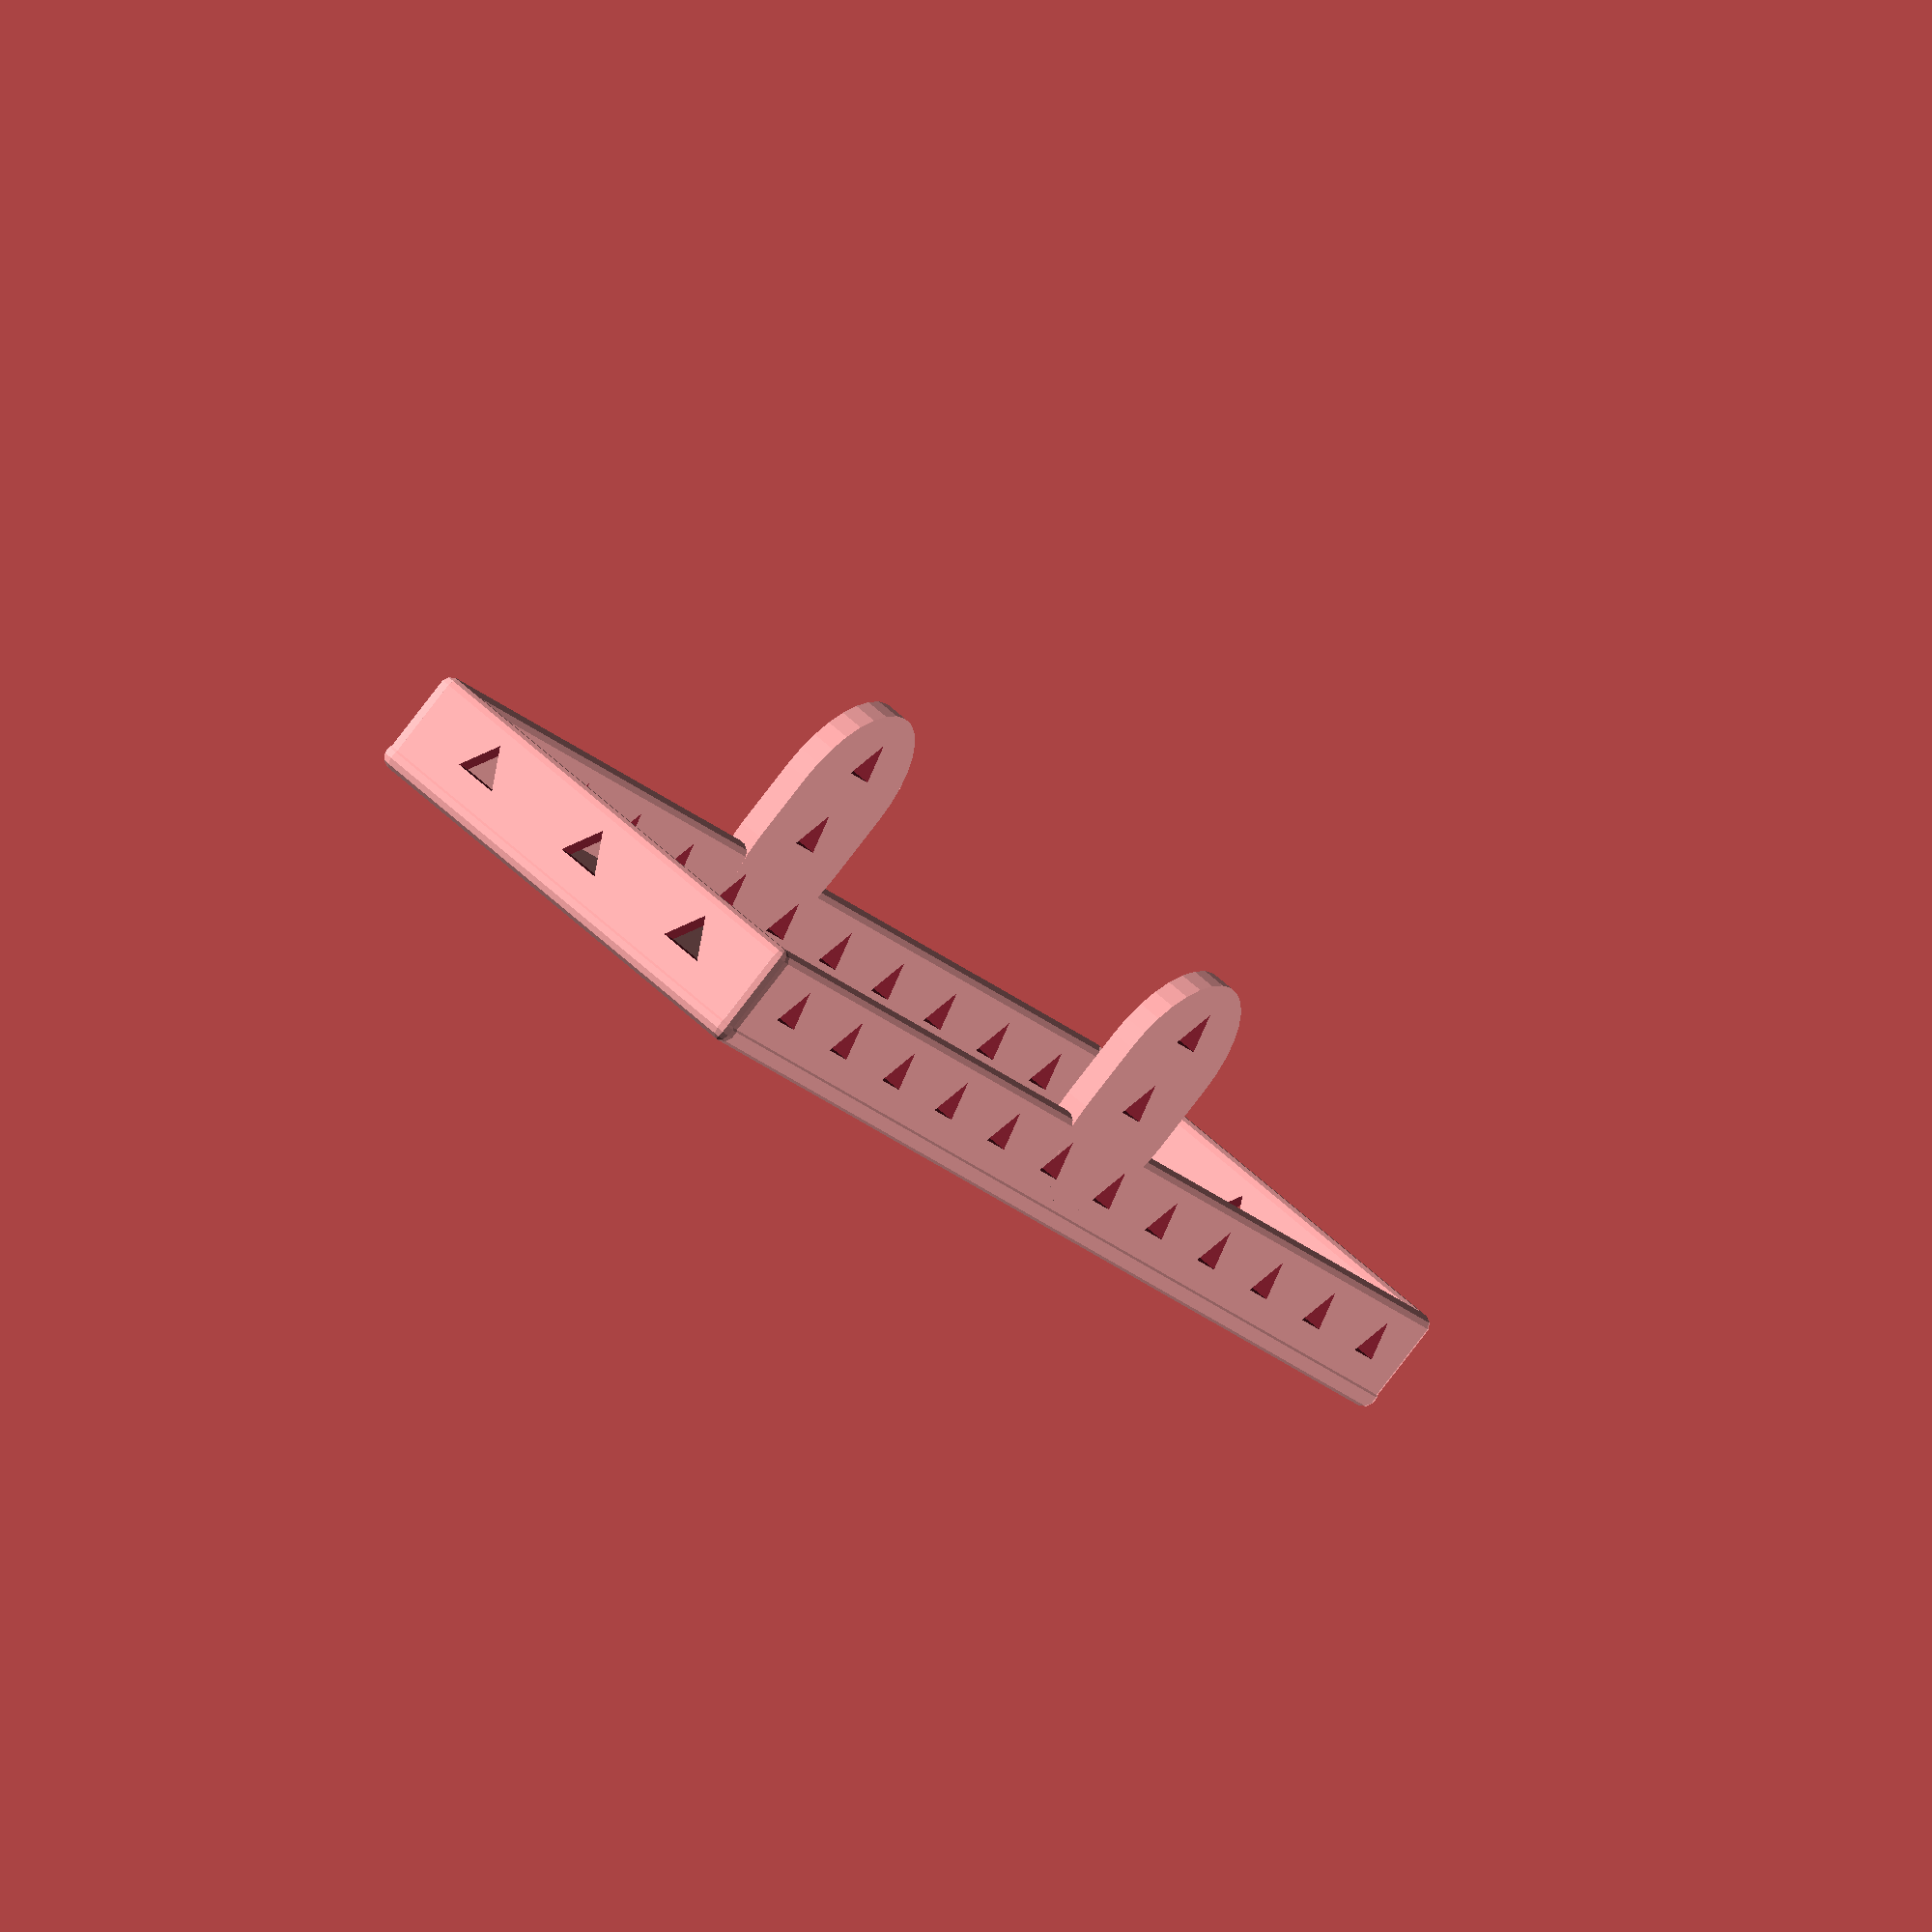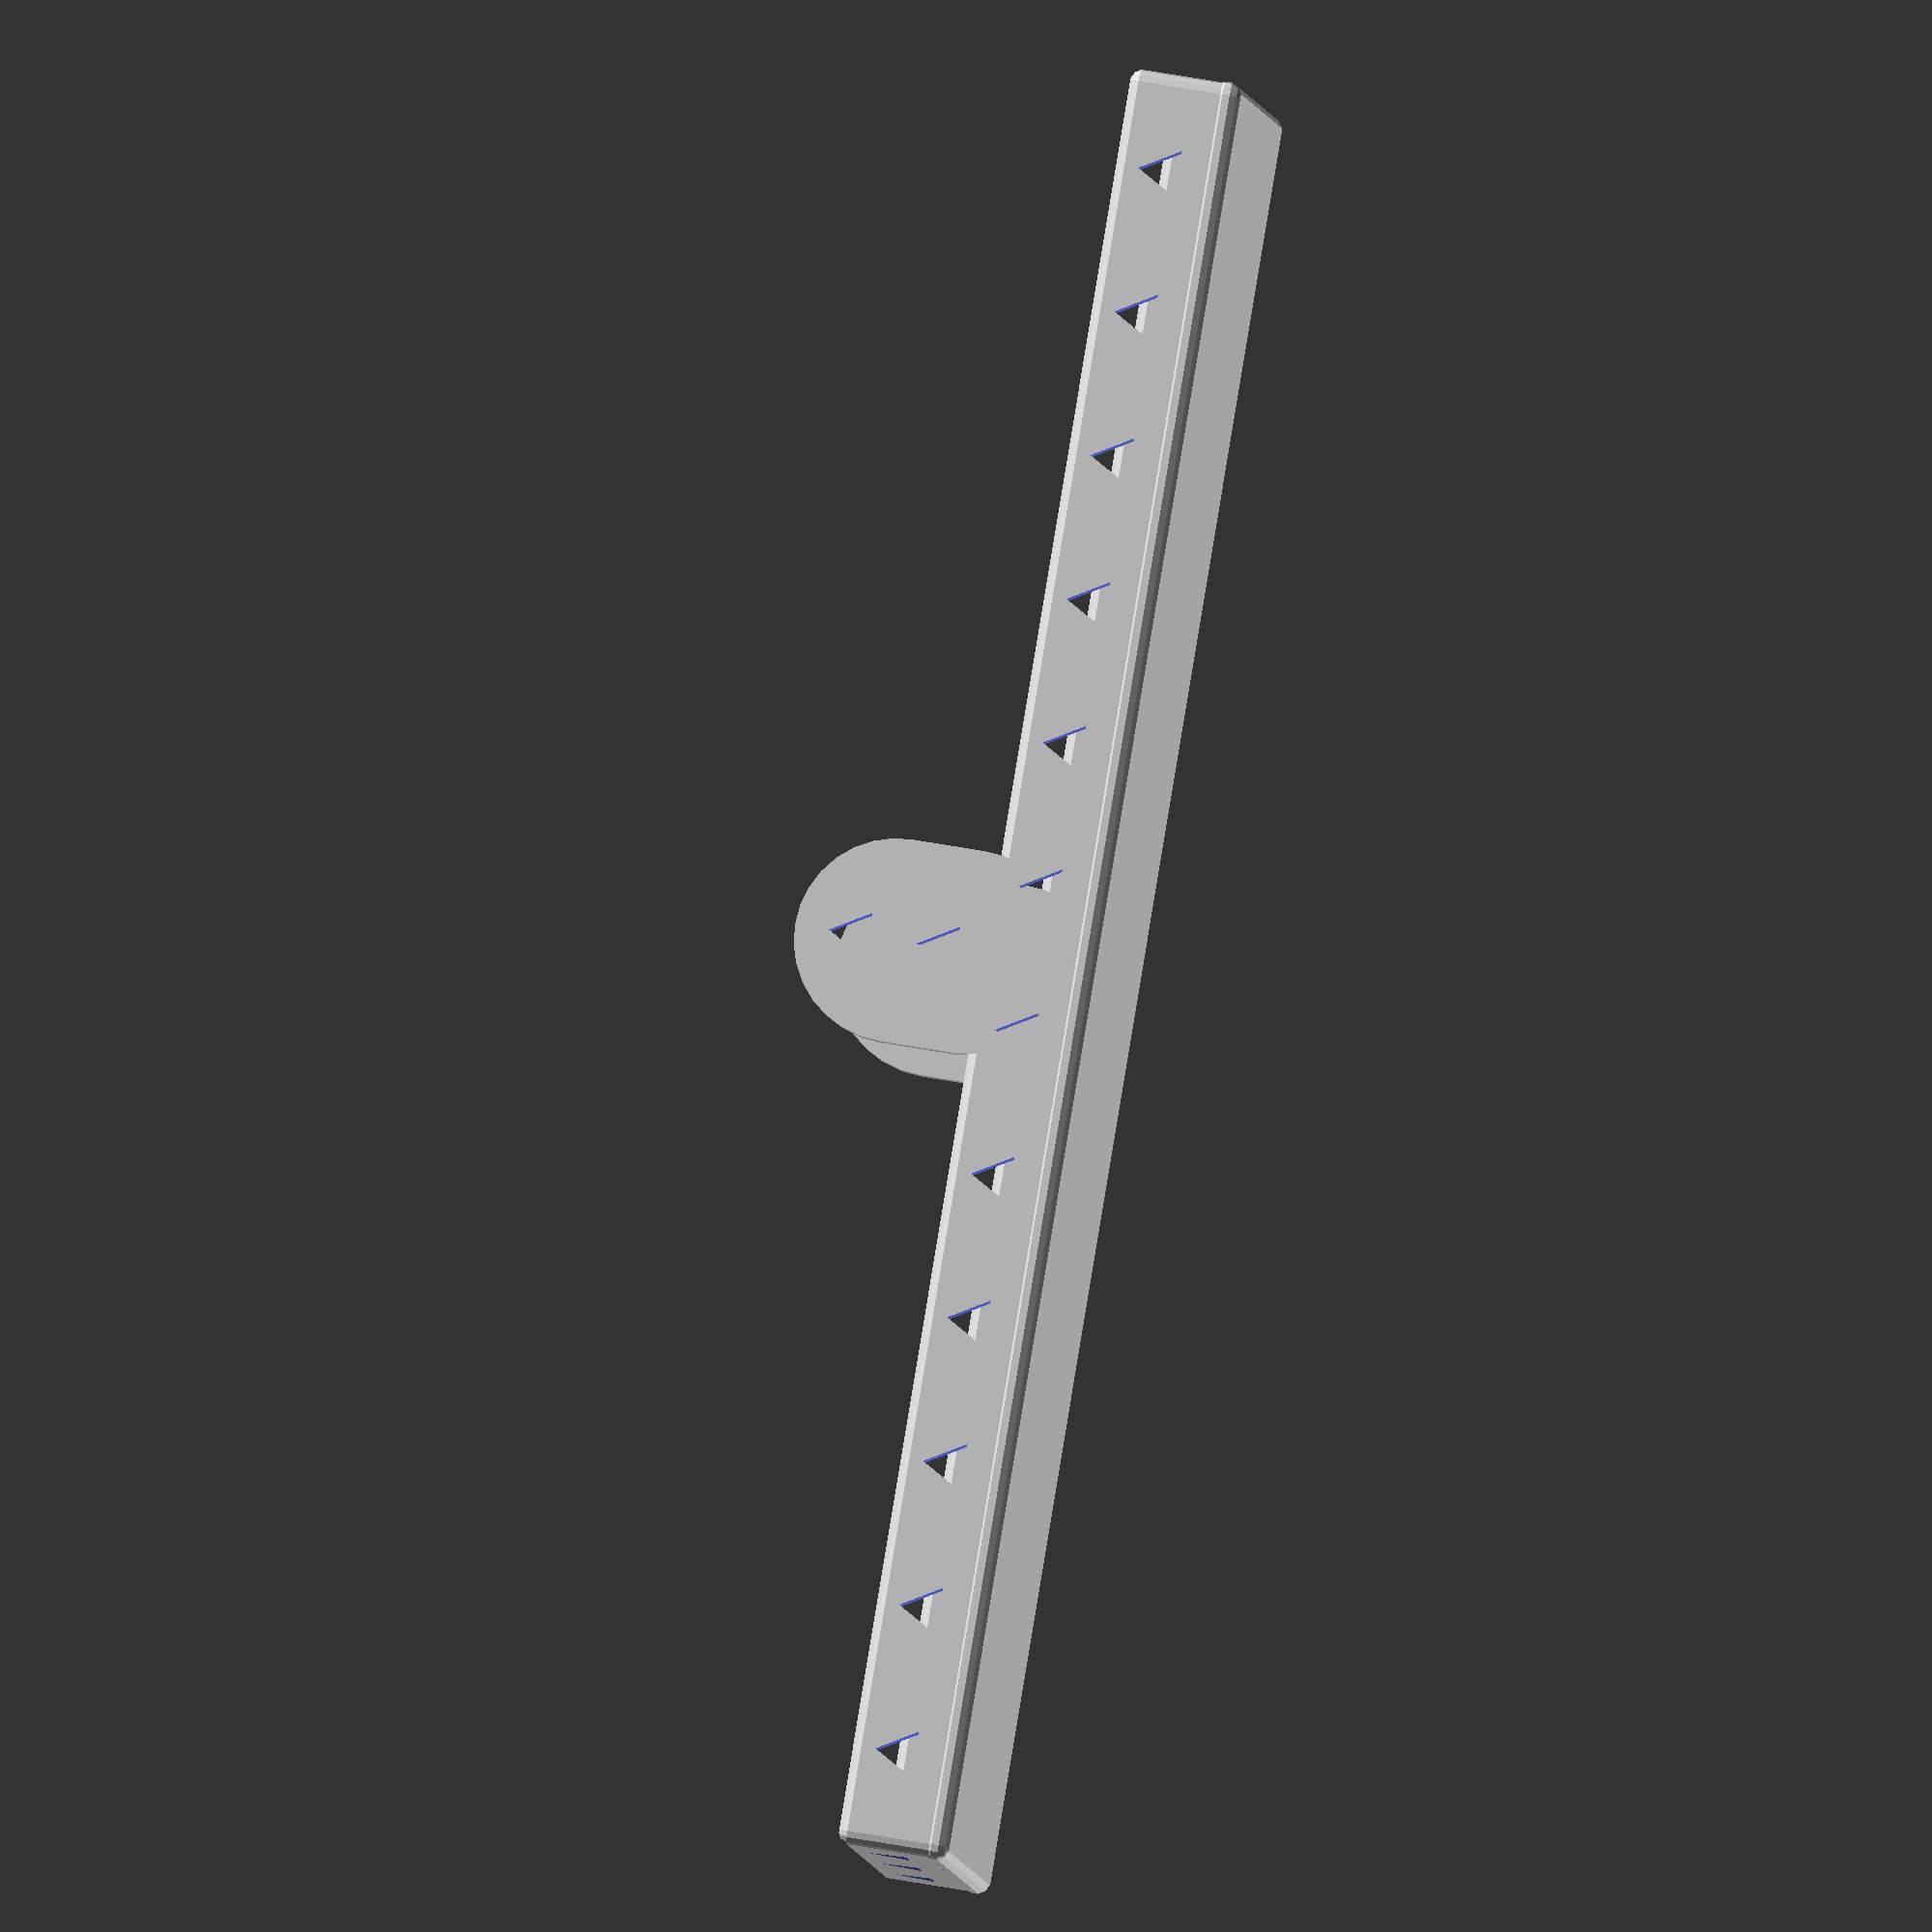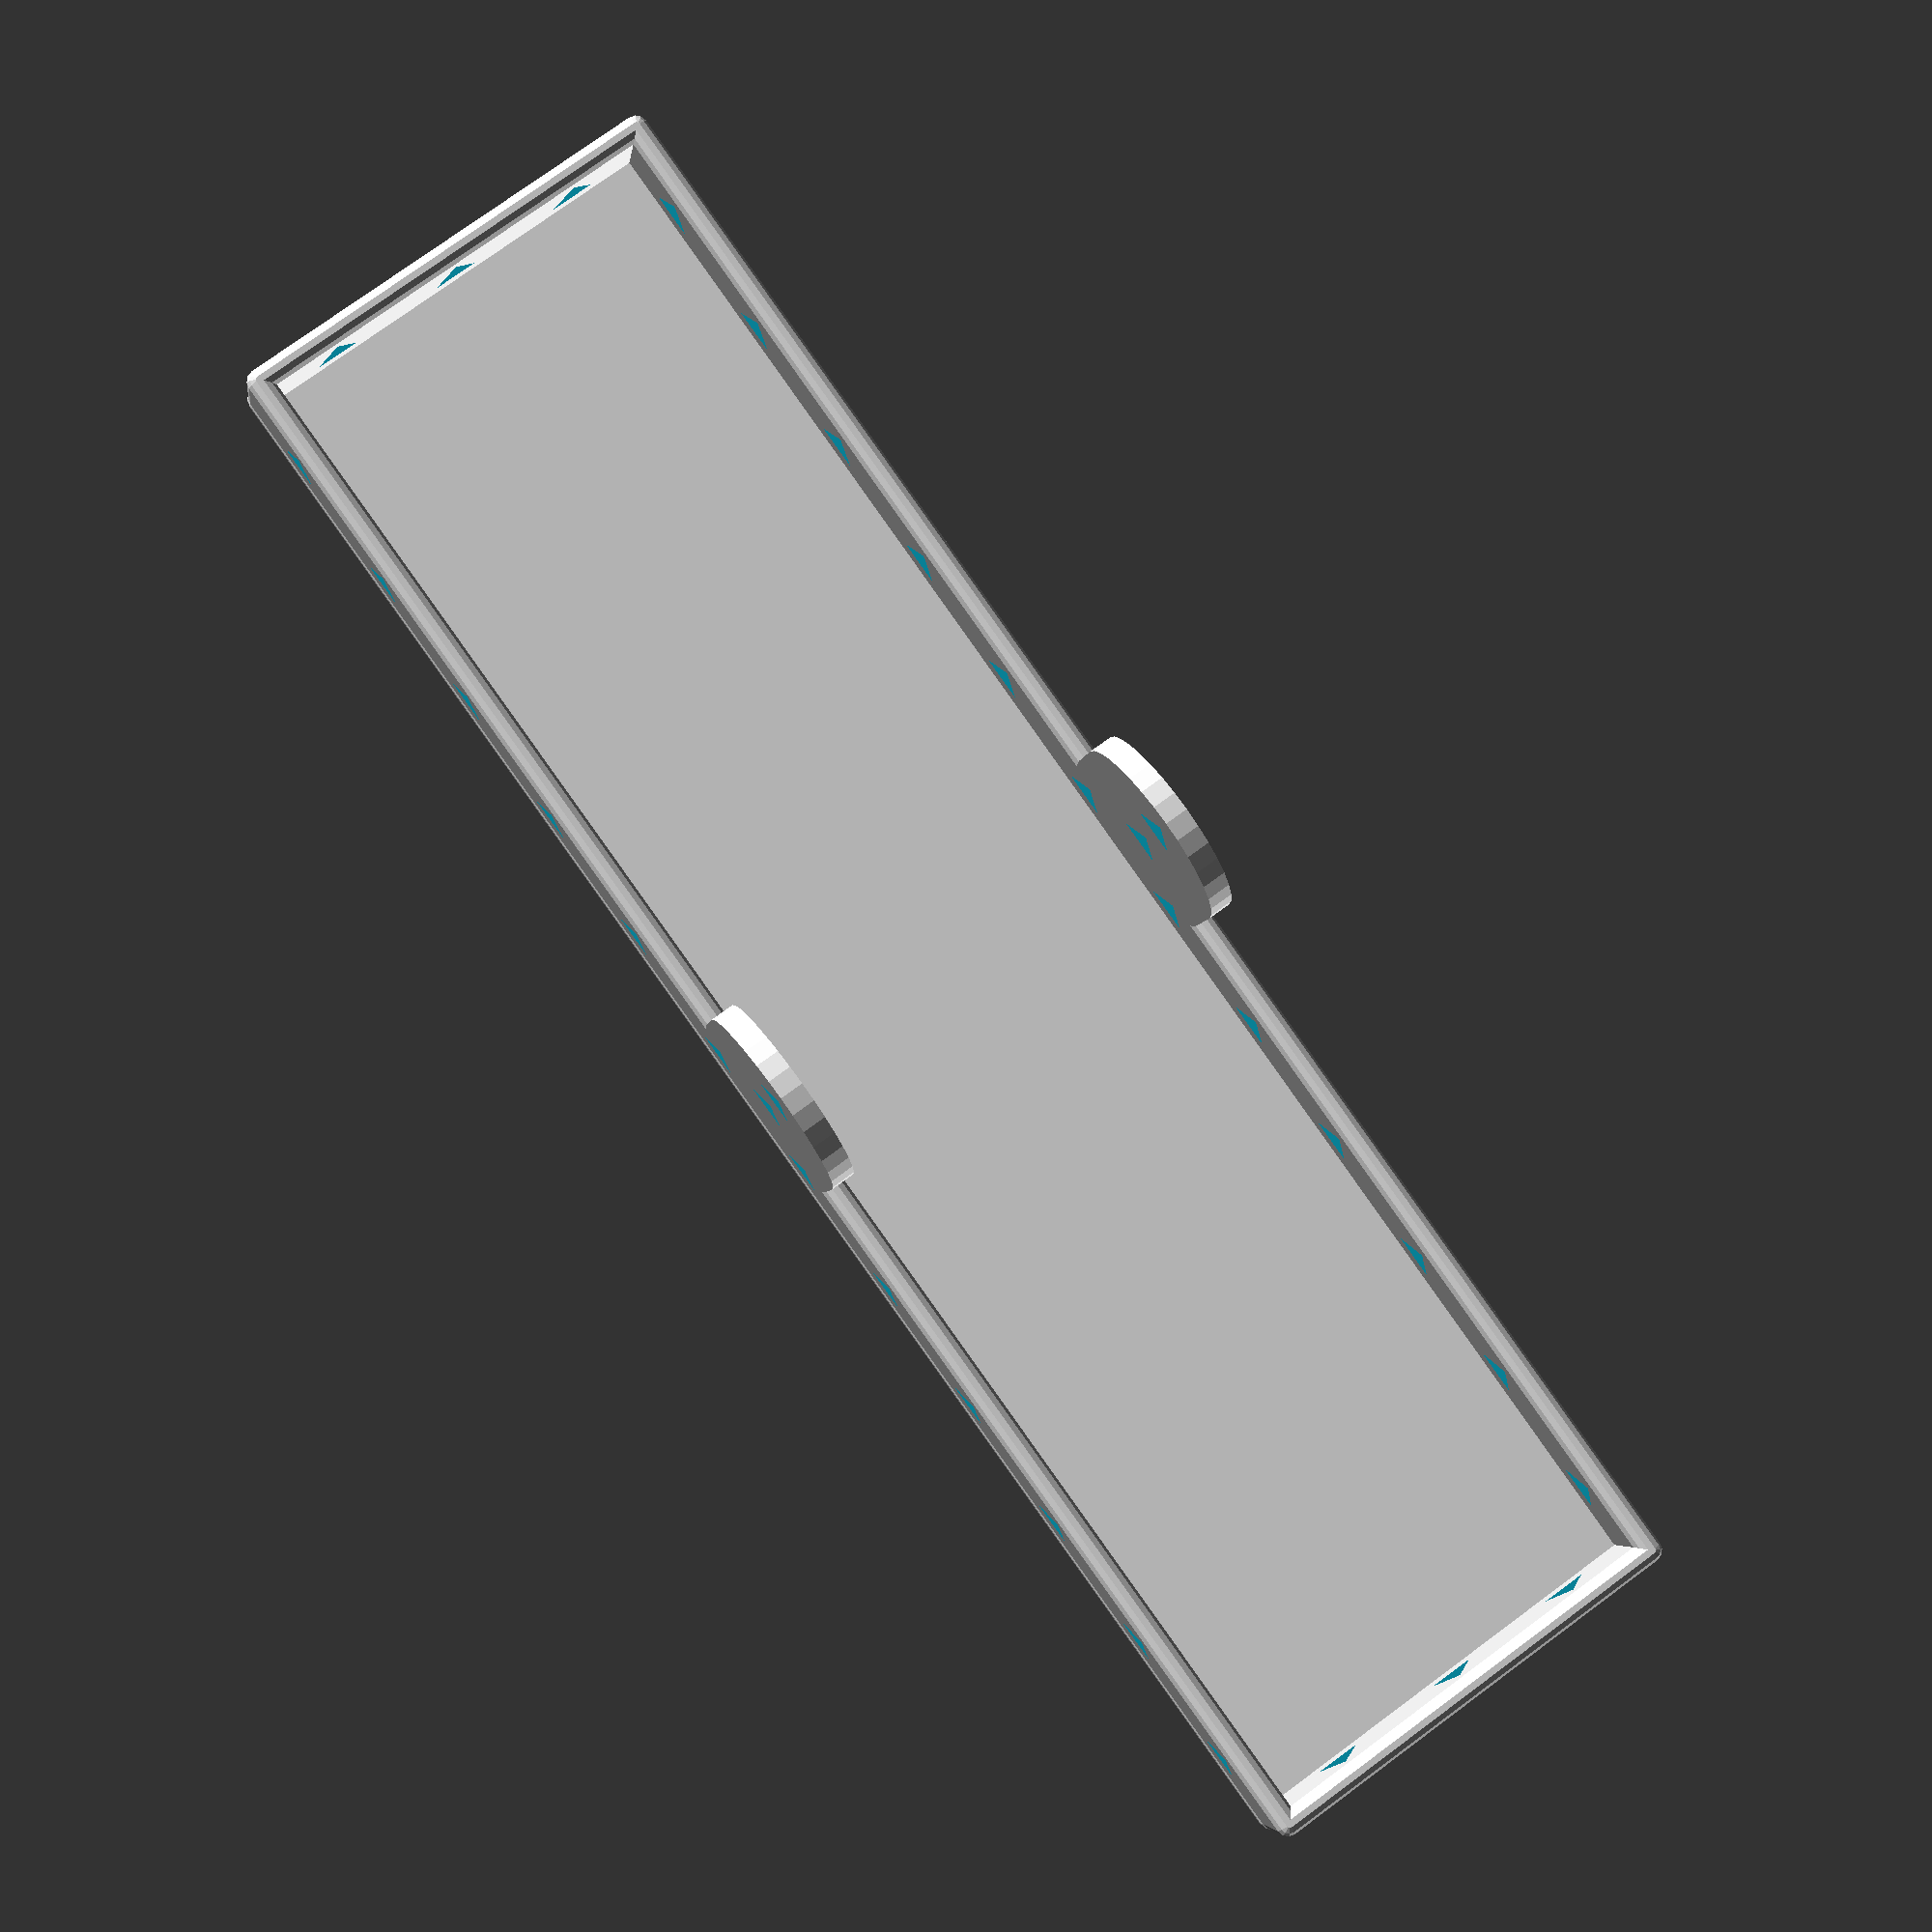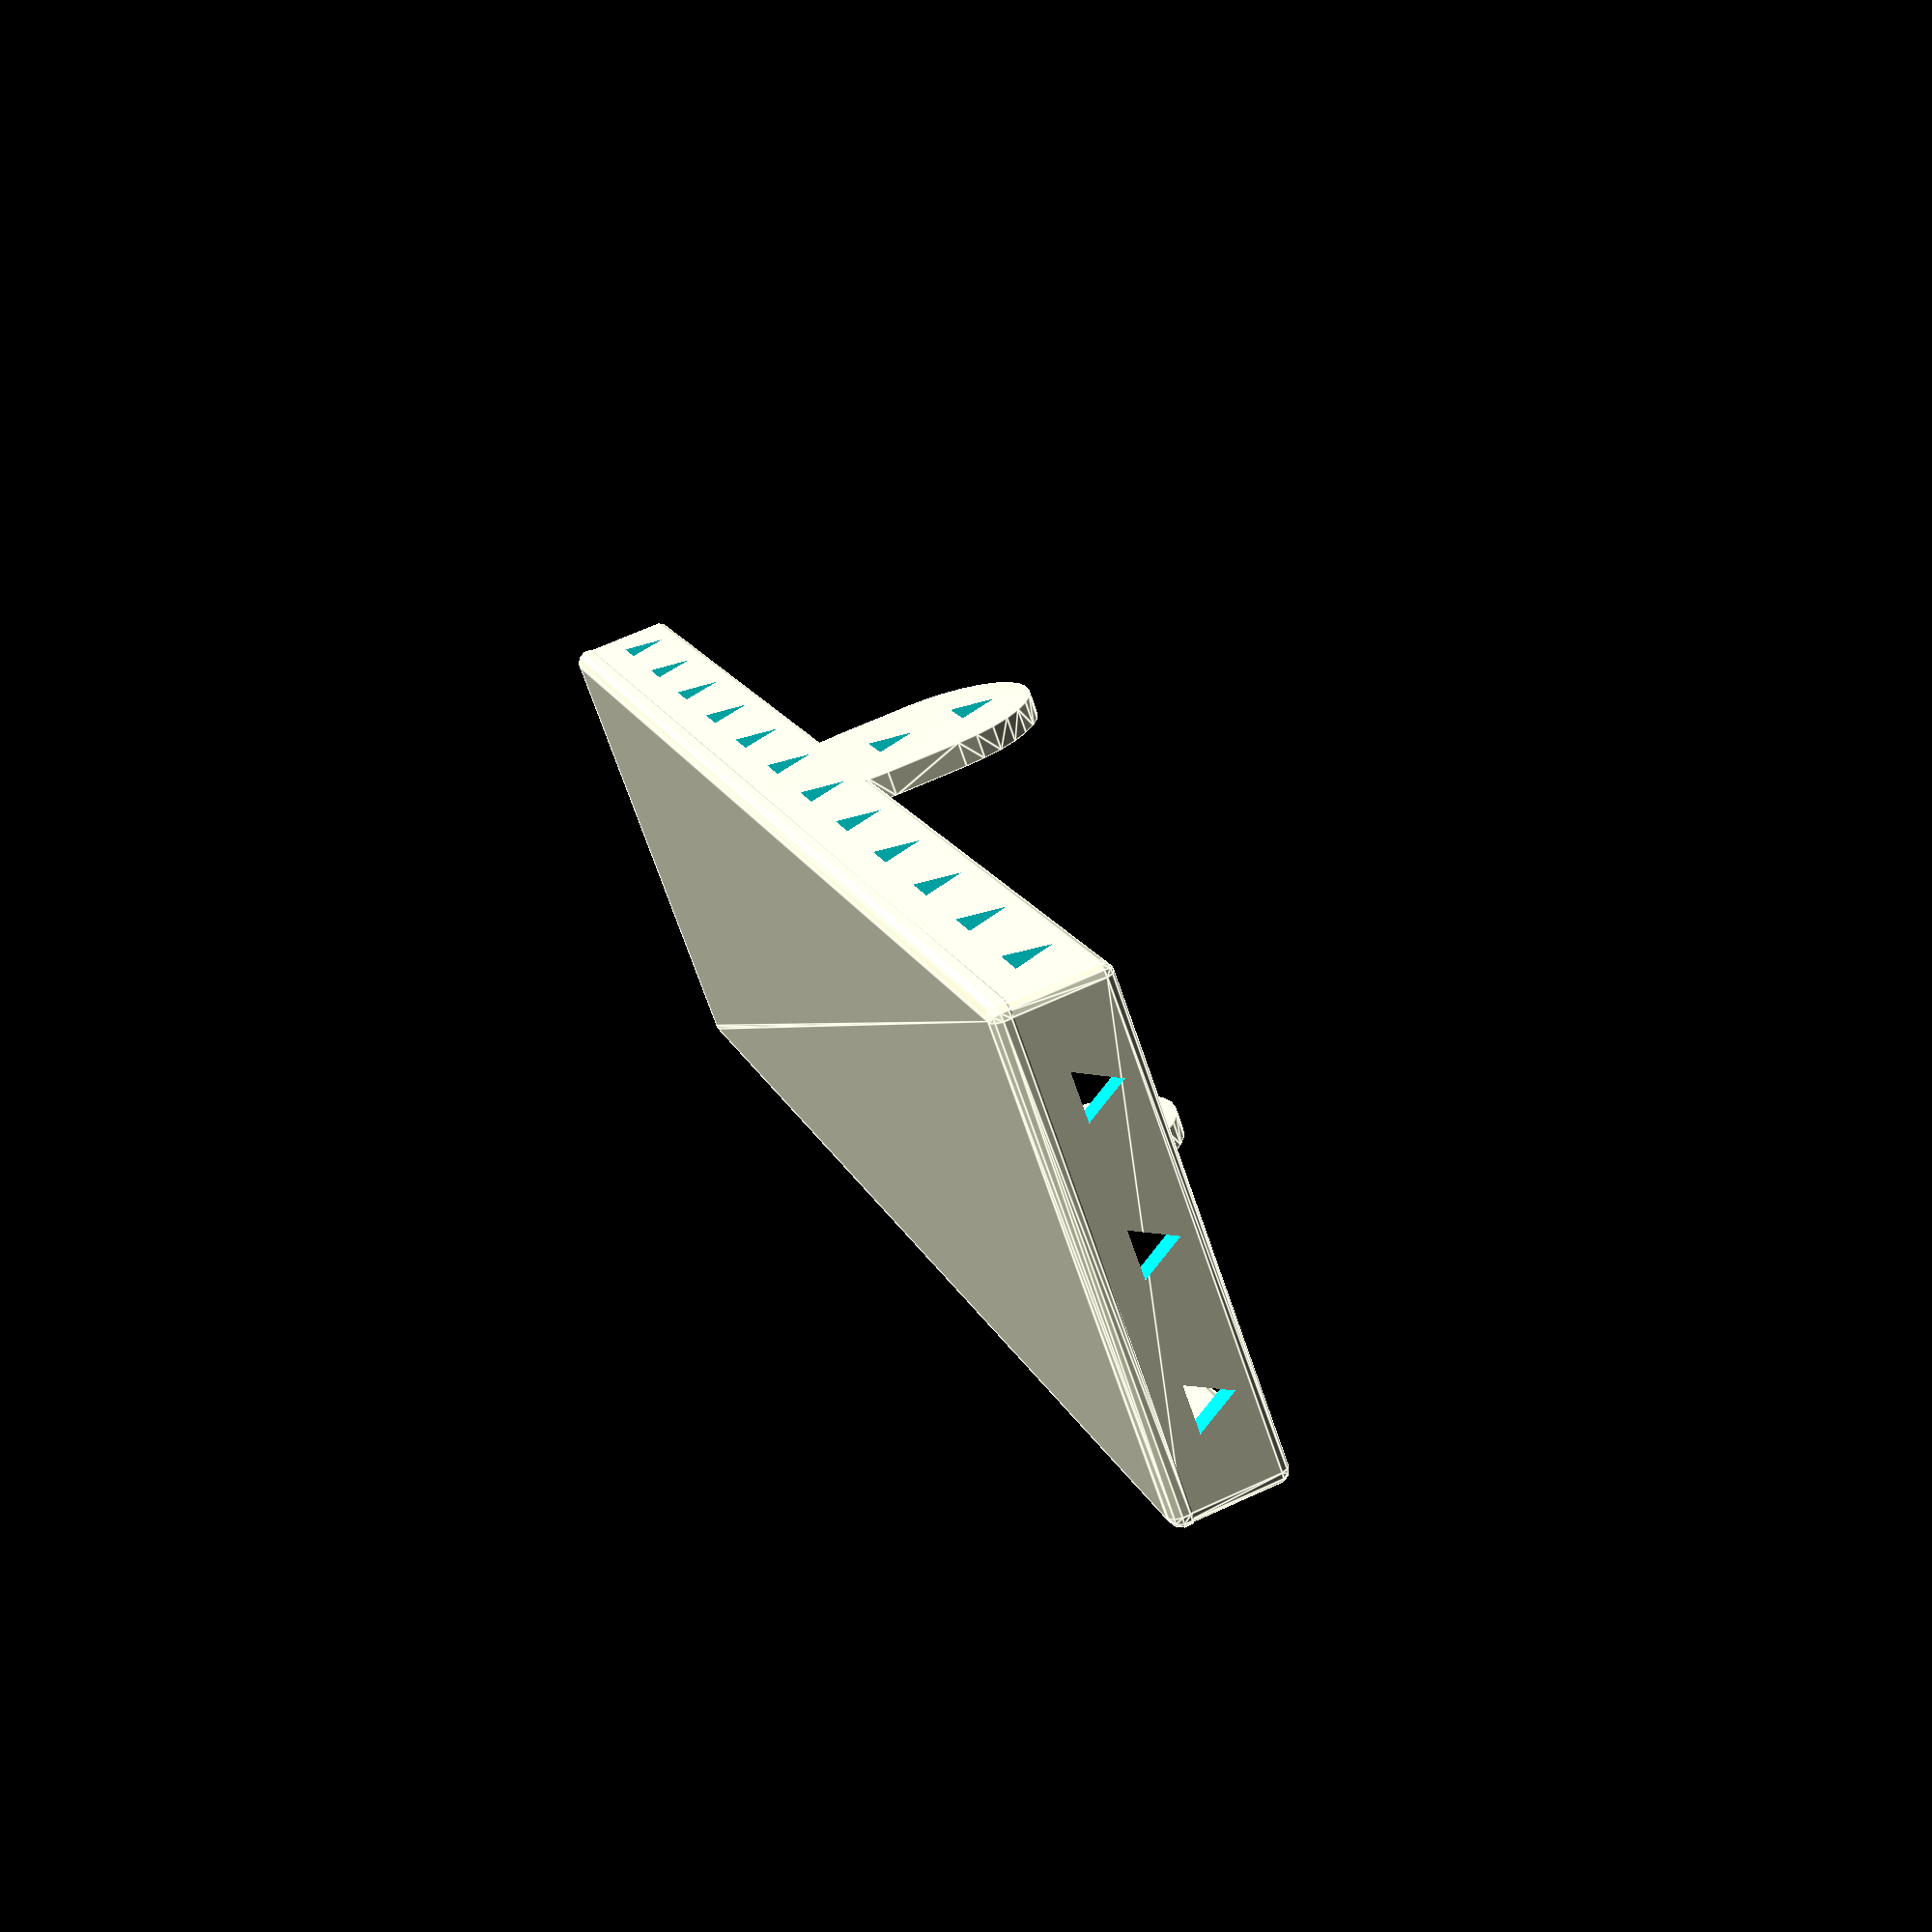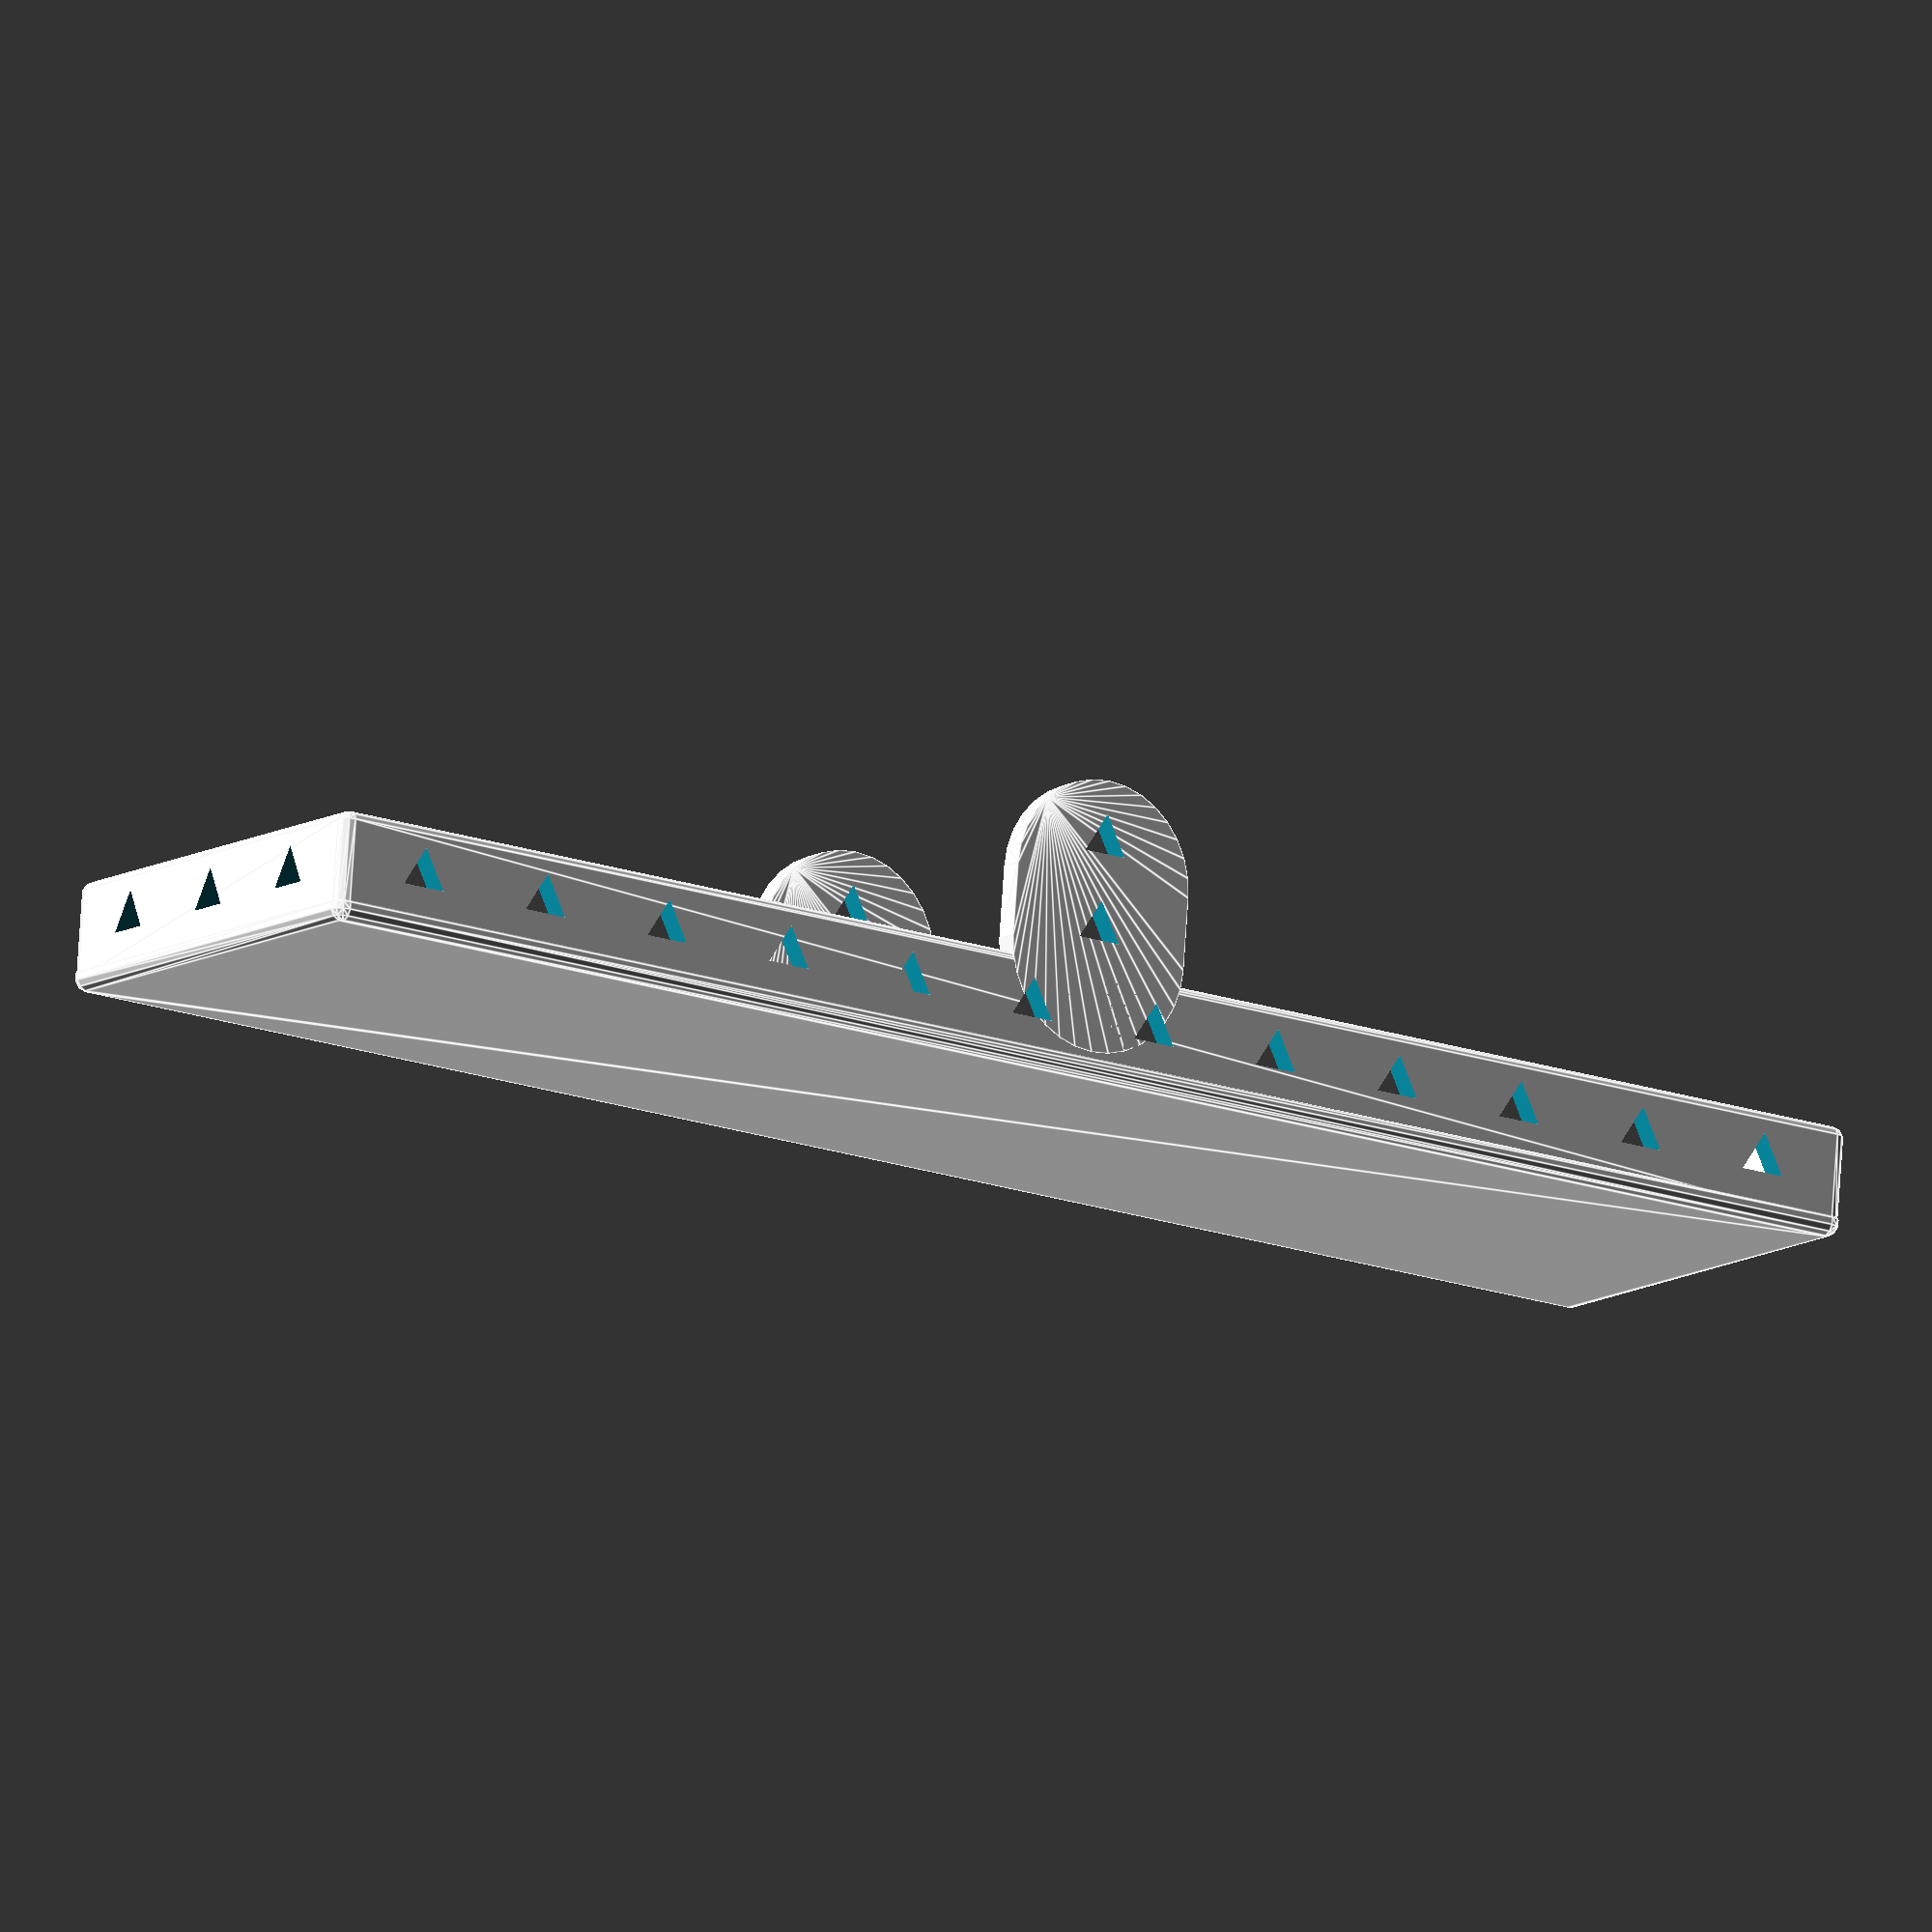
<openscad>

//
// blockbox.scad

// 12 blocks by 3
//
// block height  33mm
//       side    15mm

// unit is mm

$fn=12;


block_height = 33;
block_side = 15;

wall_thickness = 2.8;
wall_height = block_height * 0.28;

gap = 0.70;
box_in_length = 12 * (block_side + gap);
box_ex_length = box_in_length + 2 * wall_thickness;

box_in_width = 3 * (block_side + gap);
box_ex_width = box_in_width + 2 * wall_thickness;

echo("box_in_width", box_in_width);
echo("box_in_length", box_in_length);

border_radius = wall_thickness / 2 * 1.1;

wt2 = wall_thickness / 2;
el2 = box_ex_length * 0.5 - wt2;
ew2 = box_ex_width * 0.5 - wt2;


hull() { // bottom
  translate([  el2,  ew2, 0 ]) sphere(r=border_radius);
  translate([  el2, -ew2, 0 ]) sphere(r=border_radius);
  translate([ -el2,  ew2, 0 ]) sphere(r=border_radius);
  translate([ -el2, -ew2, 0 ]) sphere(r=border_radius);
};

rad = wall_height * 0.63 / 2;

module remo0() {
  dh = border_radius / 2.8 + wall_height / 2;
  l = box_ex_length * 1.1;
  translate([ 0, l / 2, dh ]) rotate([ 90, 30, 0 ]) cylinder(r=rad, h=l, $fn=3);
  //translate([ 0, l / 2, dh ]) rotate([ 90, 0, 0 ]) cylinder(r=rad, h=l, $fn=12);
  //translate([ 0, l / 2, dh * 0.8 ]) rotate([ 90, 45, 0 ]) cylinder(r=rad, h=l, $fn=4);
};
module remo1() {
  rotate([ 0, 0, 90 ]) remo0();
}

handle_radius = 11;

module handle() {

  wh = wall_height + 3;
  hh = block_height * 0.91 - handle_radius * 2;

  hull() {
    translate([ 0, 0, wh ]) rotate([ 90, 0, 0 ])
      cylinder(r=handle_radius, h=wall_thickness * 0.97, $fn=32, center=true);
    translate([ 0, 0, wh + hh ]) rotate([ 90, 0, 0 ])
      cylinder(r=handle_radius, h=wall_thickness * 0.97, $fn=32, center=true);
  }
};

difference() {
  union() {
    hull() {
      translate([ el2,  ew2, 0 ]) sphere(r=wt2);
      translate([ el2, -ew2, 0 ]) sphere(r=wt2);
      translate([ el2,  ew2, wall_height ]) sphere(r=wt2);
      translate([ el2, -ew2, wall_height ]) sphere(r=wt2);
    };
    hull() {
      translate([ -el2,  ew2, 0 ]) sphere(r=wt2);
      translate([ -el2, -ew2, 0 ]) sphere(r=wt2);
      translate([ -el2,  ew2, wall_height ]) sphere(r=wt2);
      translate([ -el2, -ew2, wall_height ]) sphere(r=wt2);
    };
    hull() {
      translate([  el2,  ew2, 0 ]) sphere(r=wt2);
      translate([ -el2,  ew2, 0 ]) sphere(r=wt2);
      translate([  el2,  ew2, wall_height ]) sphere(r=wt2);
      translate([ -el2,  ew2, wall_height ]) sphere(r=wt2);
    };
    hull() {
      translate([  el2,  -ew2, 0 ]) sphere(r=wt2);
      translate([ -el2,  -ew2, 0 ]) sphere(r=wt2);
      translate([  el2,  -ew2, wall_height ]) sphere(r=wt2);
      translate([ -el2,  -ew2, wall_height ]) sphere(r=wt2);
    };
    translate([ 0,  ew2, 0 ]) handle();
    translate([ 0, -ew2, 0 ]) handle();
  };

  bside = block_side + gap;
  bside2 = bside / 2;
    //
  for (x = [ -1 : -1 : -6 ]) {
    translate([ bside2 + x * bside, 0, 0 ]) remo0();
  }
  for (x = [ 1 : 6 ]) {
    translate([ -bside2 + x * bside, 0, 0 ]) remo0();
  }

  y = box_in_width / 3;
  remo1();
  translate([ 0,  y, 0 ]) remo1();
  translate([ 0, -y, 0 ]) remo1();

  hr2 = handle_radius / 2;
  //translate([  0, 0, block_height * 0.19 ]) remo0();
  //translate([ -hr2, 0, block_height * 0.30 ]) remo0();
  //translate([  hr2, 0, block_height * 0.30 ]) remo0();
  translate([  0, 0, block_height * 0.30 ]) remo0();
  translate([  0, 0, block_height * 0.59 ]) remo0();
};



</openscad>
<views>
elev=265.3 azim=297.1 roll=217.8 proj=o view=wireframe
elev=301.9 azim=208.1 roll=100.7 proj=o view=wireframe
elev=4.9 azim=234.2 roll=352.9 proj=p view=solid
elev=112.9 azim=51.3 roll=294.6 proj=p view=edges
elev=283.0 azim=146.7 roll=183.8 proj=o view=edges
</views>
